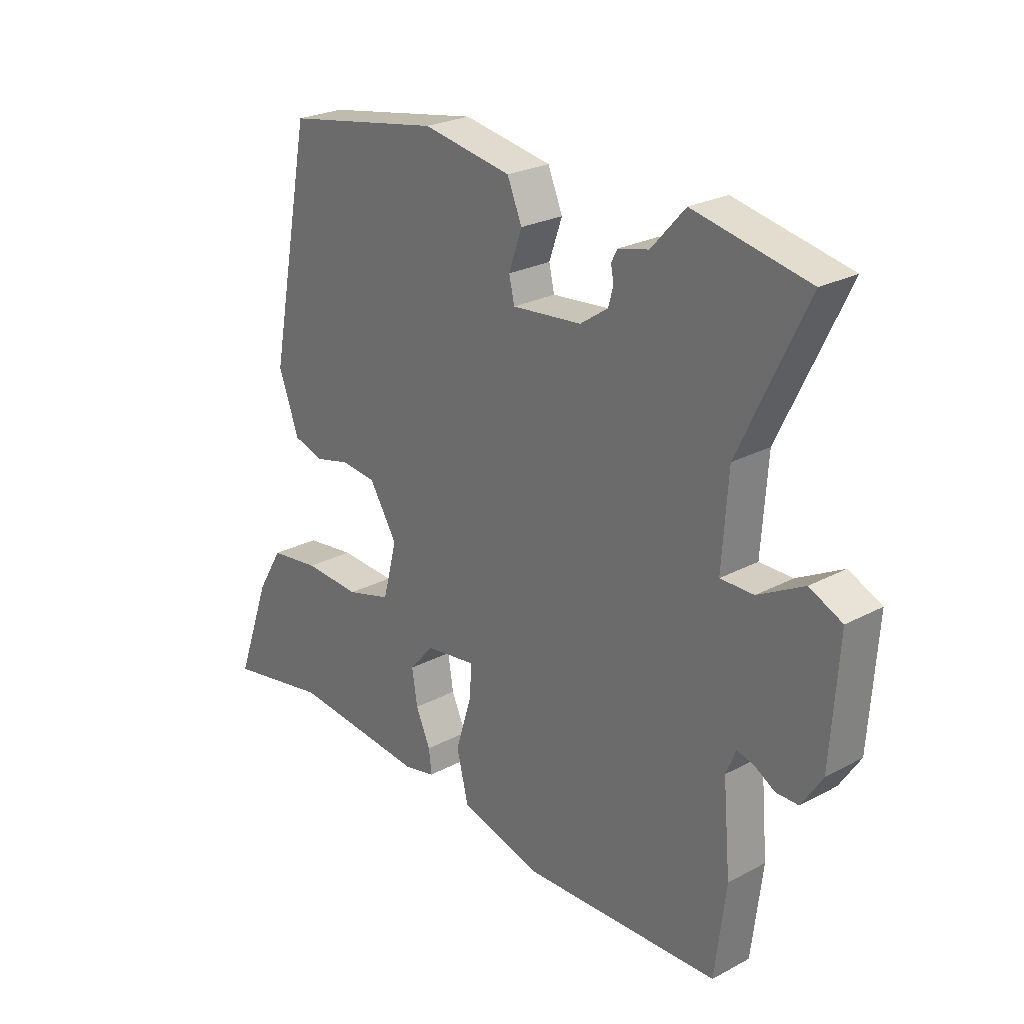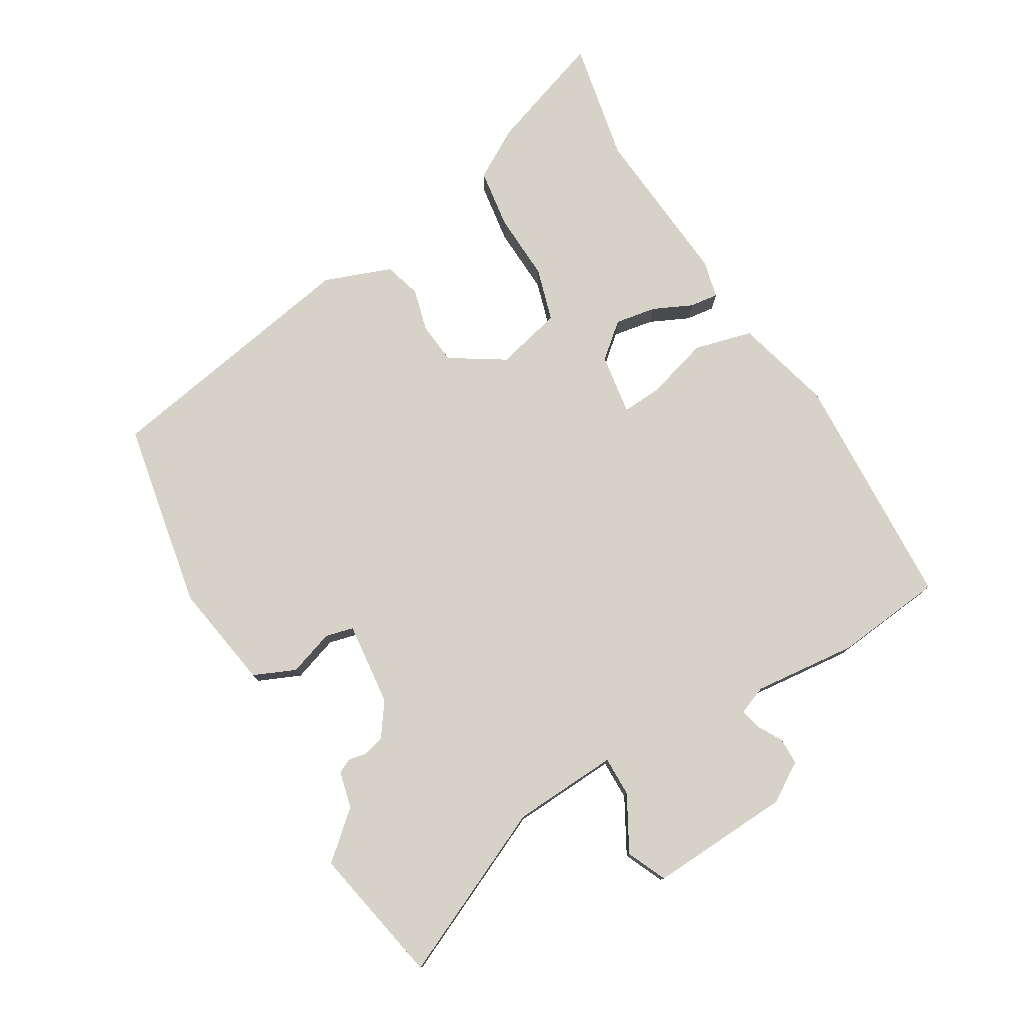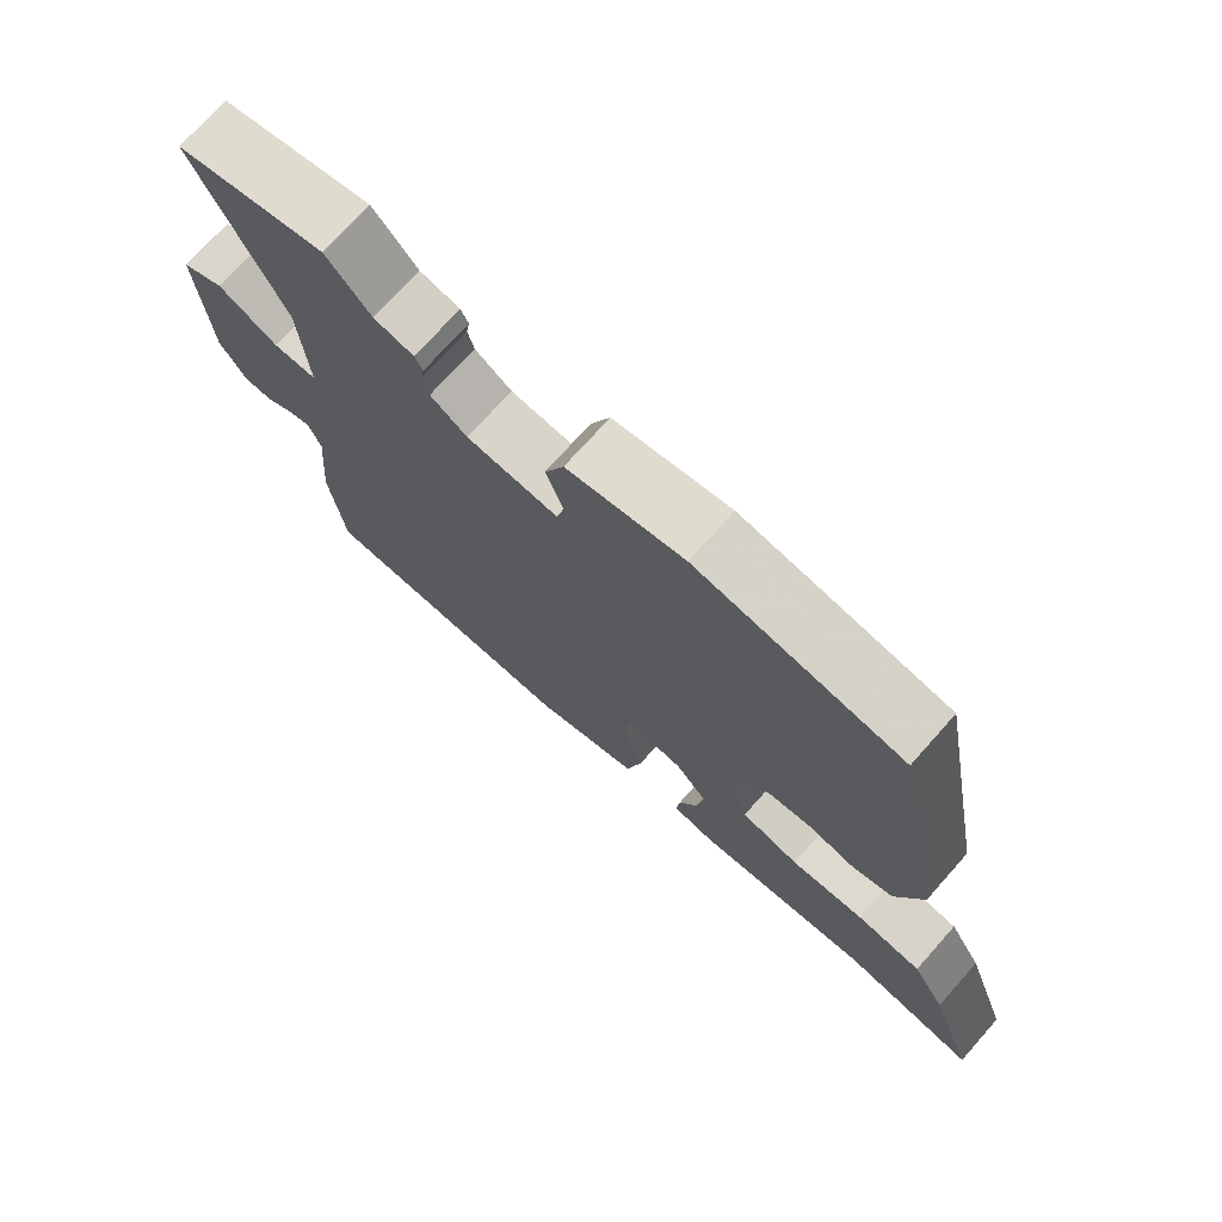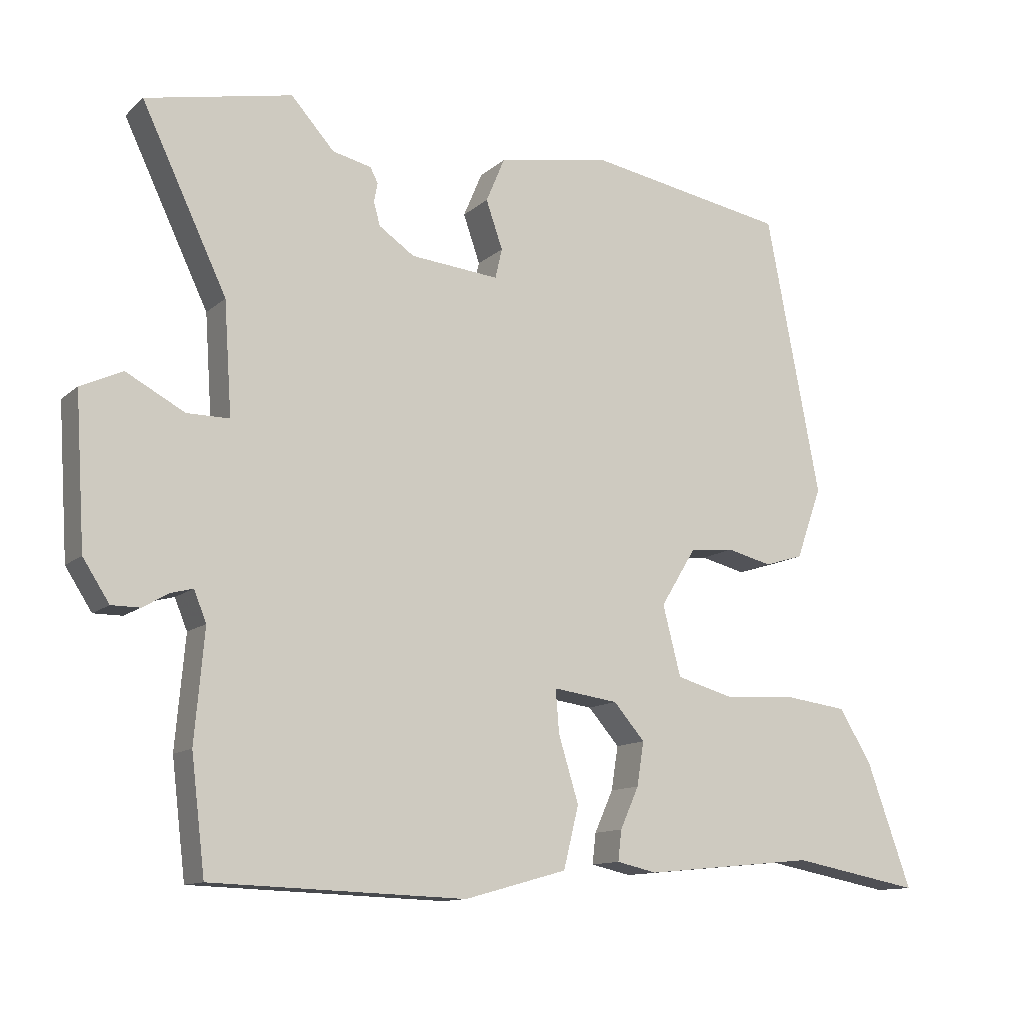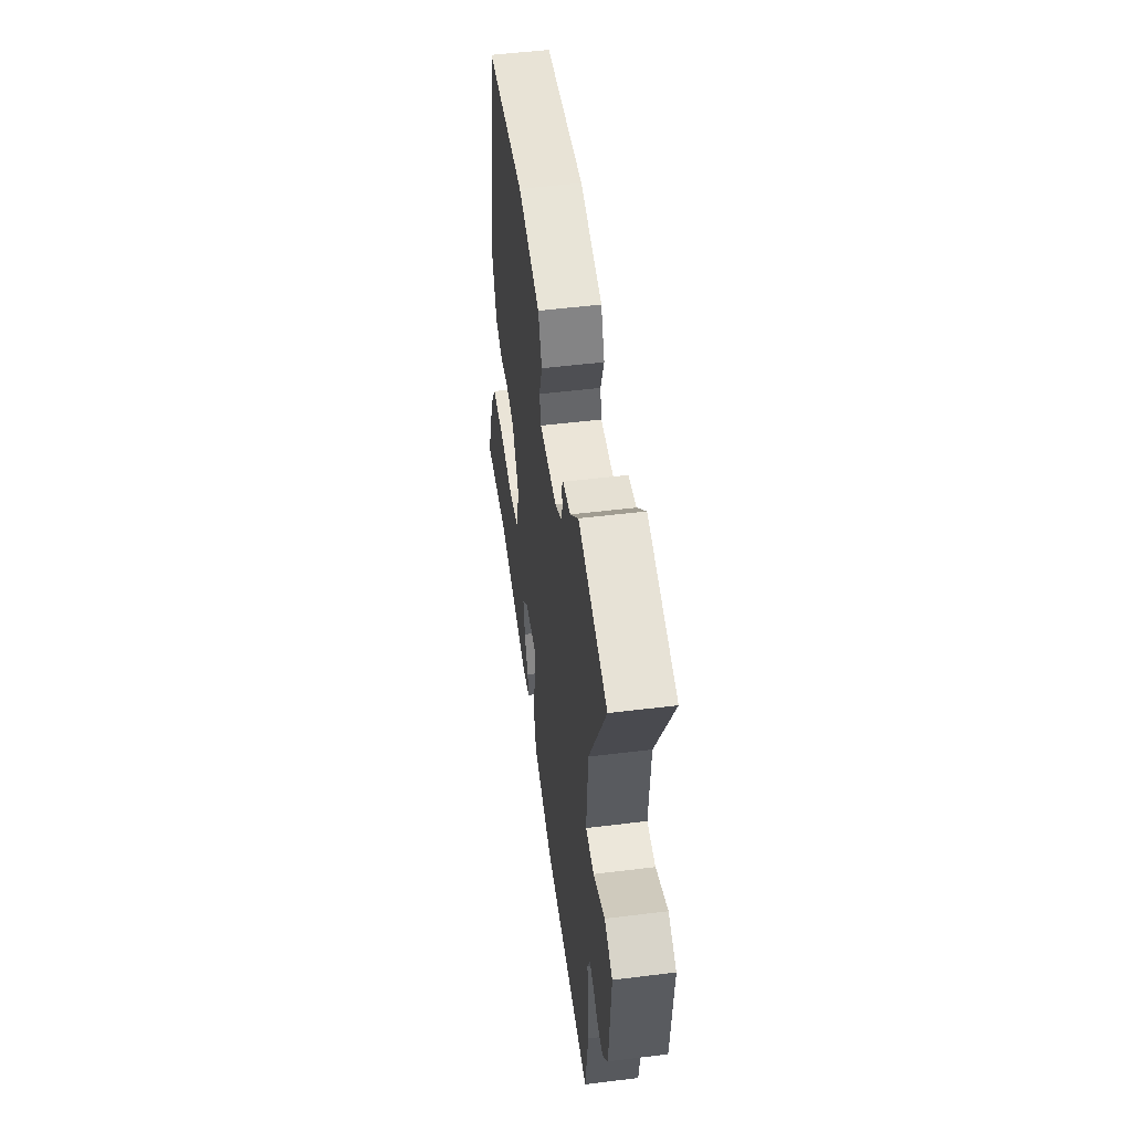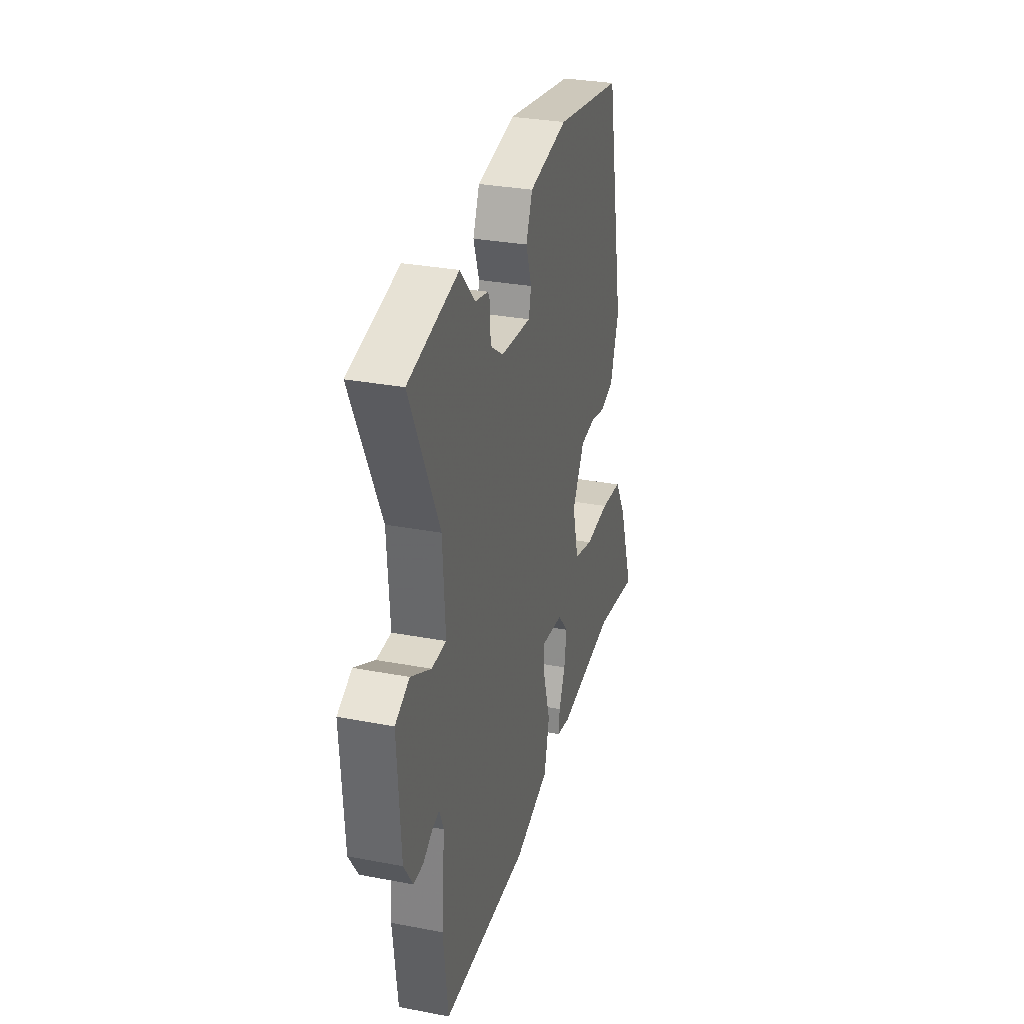
<metadata>
{"format":"obj","ext":"obj","renderer":"f3d","projection":"perspective","resolution":1024,"background":"white","views":[{"elev":25.1,"azim":49.2,"up":"+Z"},{"elev":77.6,"azim":60.1,"up":"+Y"},{"elev":72.8,"azim":-138.3,"up":"+Z"},{"elev":-12.0,"azim":151.8,"up":"+Z"},{"elev":51.9,"azim":82.4,"up":"+Z"},{"elev":31.0,"azim":105.2,"up":"+Z"}]}
</metadata>
<code>
v 0.4 0.07 0.521
v 0.61 0.07 0.477
v 0.488 0.07 0.221
v 0.477 0.07 0.06
v 0.538 0.07 0.06
v 0.622 0.07 0.105
v 0.682 0.07 0.077
v 0.668 0.07 -0.139
v 0.63 0.07 -0.198
v 0.589 0.07 -0.198
v 0.551 0.07 -0.176
v 0.52 0.07 -0.168
v 0.502 0.07 -0.212
v 0.516 0.07 -0.371
v 0.496 0.07 -0.536
v 0.13 0.07 -0.549
v -0.018 0.07 -0.508
v -0.04 0.07 -0.419
v -0.011 0.07 -0.324
v -0.006 0.07 -0.262
v -0.1 0.07 -0.275
v -0.145 0.07 -0.327
v -0.135 0.07 -0.39
v -0.108 0.07 -0.45
v -0.103 0.07 -0.494
v -0.161 0.07 -0.507
v -0.409 0.07 -0.483
v -0.596 0.07 -0.518
v -0.532 0.07 -0.34
v -0.485 0.07 -0.262
v -0.393 0.07 -0.25
v -0.289 0.07 -0.256
v -0.207 0.07 -0.233
v -0.181 0.07 -0.132
v -0.232 0.07 -0.049
v -0.296 0.07 -0.042
v -0.361 0.07 -0.058
v -0.417 0.07 -0.041
v -0.454 0.07 0.062
v -0.376 0.07 0.465
v -0.088 0.07 0.515
v 0.075 0.07 0.486
v 0.102 0.07 0.422
v 0.078 0.07 0.353
v 0.088 0.07 0.31
v 0.216 0.07 0.322
v 0.267 0.07 0.357
v 0.276 0.07 0.39
v 0.271 0.07 0.418
v 0.282 0.07 0.439
v 0.338 0.07 0.452
v 0.4 0 0.521
v 0.61 0 0.477
v 0.488 0 0.221
v 0.477 0 0.06
v 0.538 0 0.06
v 0.622 0 0.105
v 0.682 0 0.077
v 0.668 0 -0.139
v 0.63 0 -0.198
v 0.589 0 -0.198
v 0.551 0 -0.176
v 0.52 0 -0.168
v 0.502 0 -0.212
v 0.516 0 -0.371
v 0.496 0 -0.536
v 0.13 0 -0.549
v -0.018 0 -0.508
v -0.04 0 -0.419
v -0.011 0 -0.324
v -0.006 0 -0.262
v -0.1 0 -0.275
v -0.145 0 -0.327
v -0.135 0 -0.39
v -0.108 0 -0.45
v -0.103 0 -0.494
v -0.161 0 -0.507
v -0.409 0 -0.483
v -0.596 0 -0.518
v -0.532 0 -0.34
v -0.485 0 -0.262
v -0.393 0 -0.25
v -0.289 0 -0.256
v -0.207 0 -0.233
v -0.181 0 -0.132
v -0.232 0 -0.049
v -0.296 0 -0.042
v -0.361 0 -0.058
v -0.417 0 -0.041
v -0.454 0 0.062
v -0.376 0 0.465
v -0.088 0 0.515
v 0.075 0 0.486
v 0.102 0 0.422
v 0.078 0 0.353
v 0.088 0 0.31
v 0.216 0 0.322
v 0.267 0 0.357
v 0.276 0 0.39
v 0.271 0 0.418
v 0.282 0 0.439
v 0.338 0 0.452
f 48 49 50 51
f 47 48 51
f 47 51 1 2
f 46 47 2 3
f 45 46 3 4
f 41 42 43 44
f 41 44 45
f 40 41 45
f 39 40 45 4
f 36 37 38 39
f 35 36 39 4
f 29 30 31 32
f 27 28 29 32
f 27 32 33
f 26 27 33
f 23 24 25 26
f 22 23 26 33
f 21 22 33 34
f 16 17 18 19
f 16 19 20
f 13 14 15 16
f 12 13 16 20
f 8 9 10 11
f 8 11 12
f 5 6 7 8
f 34 35 4 5
f 12 20 21 34
f 5 8 12 34
f 102 101 100 99
f 102 99 98
f 53 52 102 98
f 54 53 98 97
f 55 54 97 96
f 95 94 93 92
f 96 95 92
f 96 92 91
f 55 96 91 90
f 90 89 88 87
f 55 90 87 86
f 83 82 81 80
f 83 80 79 78
f 84 83 78
f 84 78 77
f 77 76 75 74
f 84 77 74 73
f 85 84 73 72
f 70 69 68 67
f 71 70 67
f 67 66 65 64
f 71 67 64 63
f 62 61 60 59
f 63 62 59
f 59 58 57 56
f 56 55 86 85
f 85 72 71 63
f 85 63 59 56
f 1 52 53 2
f 2 53 54 3
f 3 54 55 4
f 4 55 56 5
f 5 56 57 6
f 6 57 58 7
f 7 58 59 8
f 8 59 60 9
f 9 60 61 10
f 10 61 62 11
f 11 62 63 12
f 12 63 64 13
f 13 64 65 14
f 14 65 66 15
f 15 66 67 16
f 16 67 68 17
f 17 68 69 18
f 18 69 70 19
f 19 70 71 20
f 20 71 72 21
f 21 72 73 22
f 22 73 74 23
f 23 74 75 24
f 24 75 76 25
f 25 76 77 26
f 26 77 78 27
f 27 78 79 28
f 28 79 80 29
f 29 80 81 30
f 30 81 82 31
f 31 82 83 32
f 32 83 84 33
f 33 84 85 34
f 34 85 86 35
f 35 86 87 36
f 36 87 88 37
f 37 88 89 38
f 38 89 90 39
f 39 90 91 40
f 40 91 92 41
f 41 92 93 42
f 42 93 94 43
f 43 94 95 44
f 44 95 96 45
f 45 96 97 46
f 46 97 98 47
f 47 98 99 48
f 48 99 100 49
f 49 100 101 50
f 50 101 102 51
f 51 102 52 1

</code>
